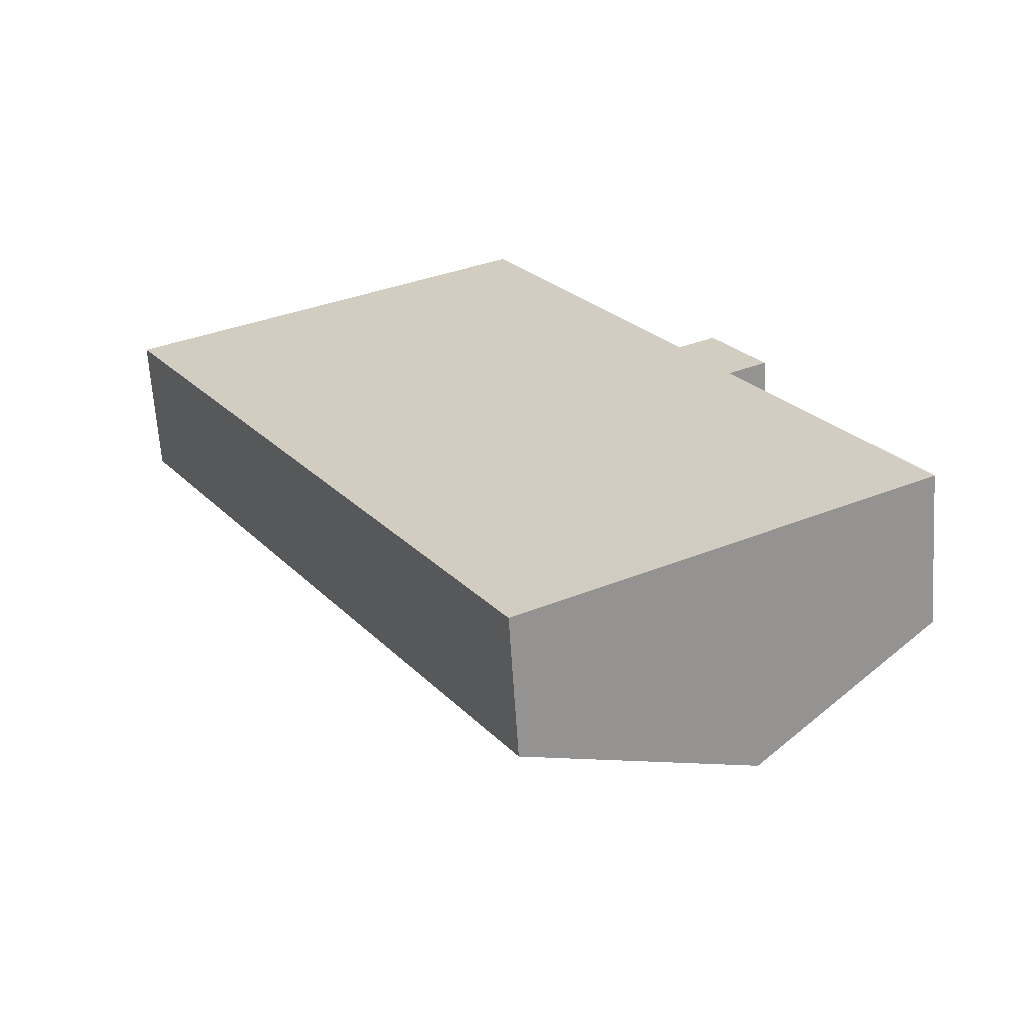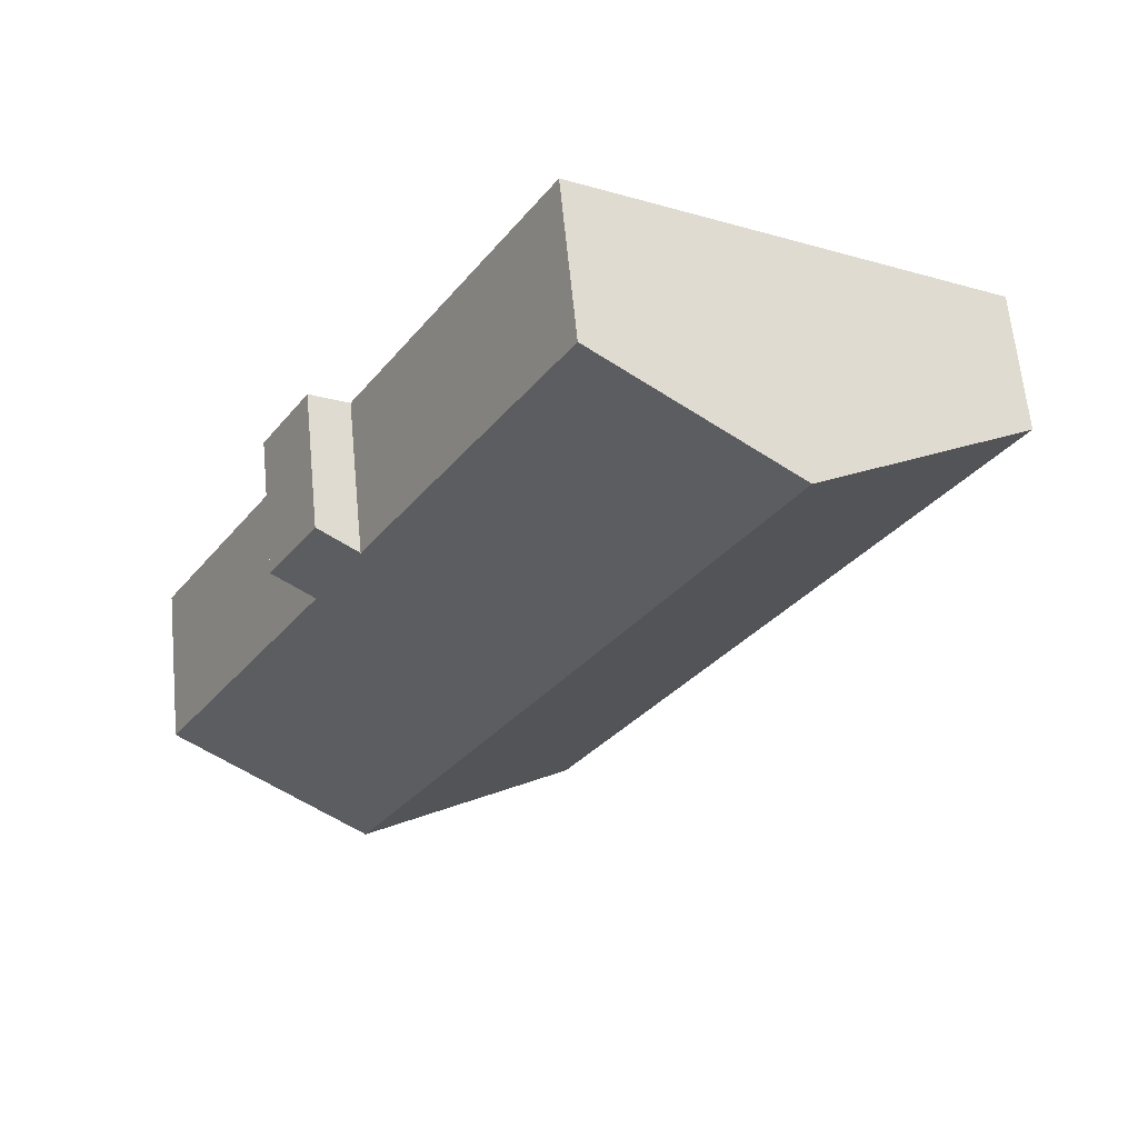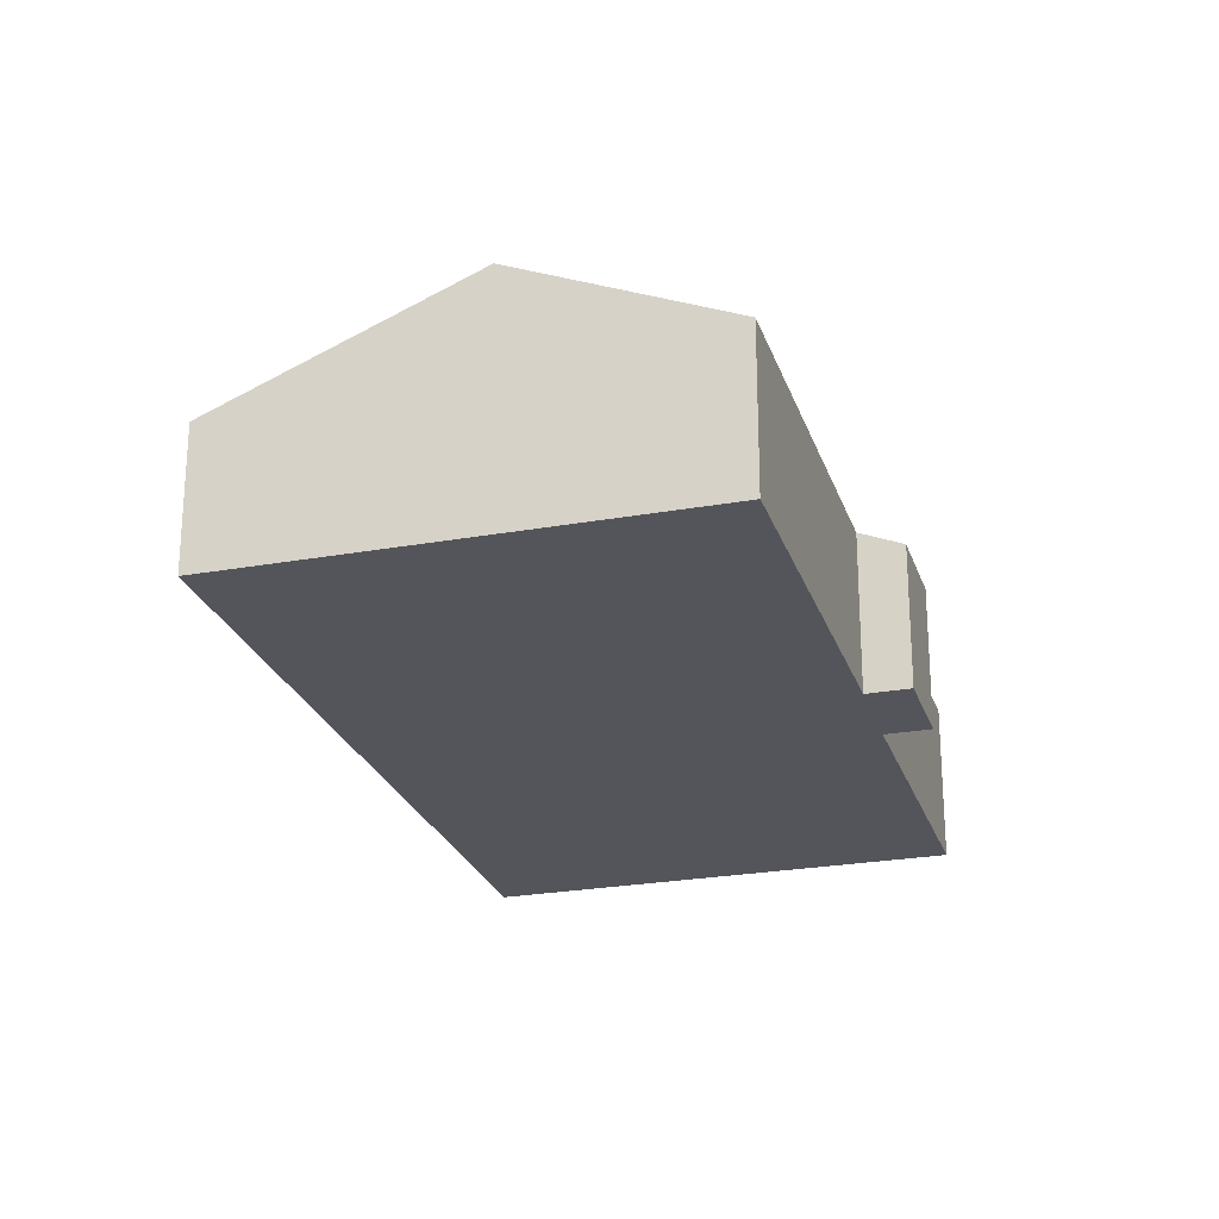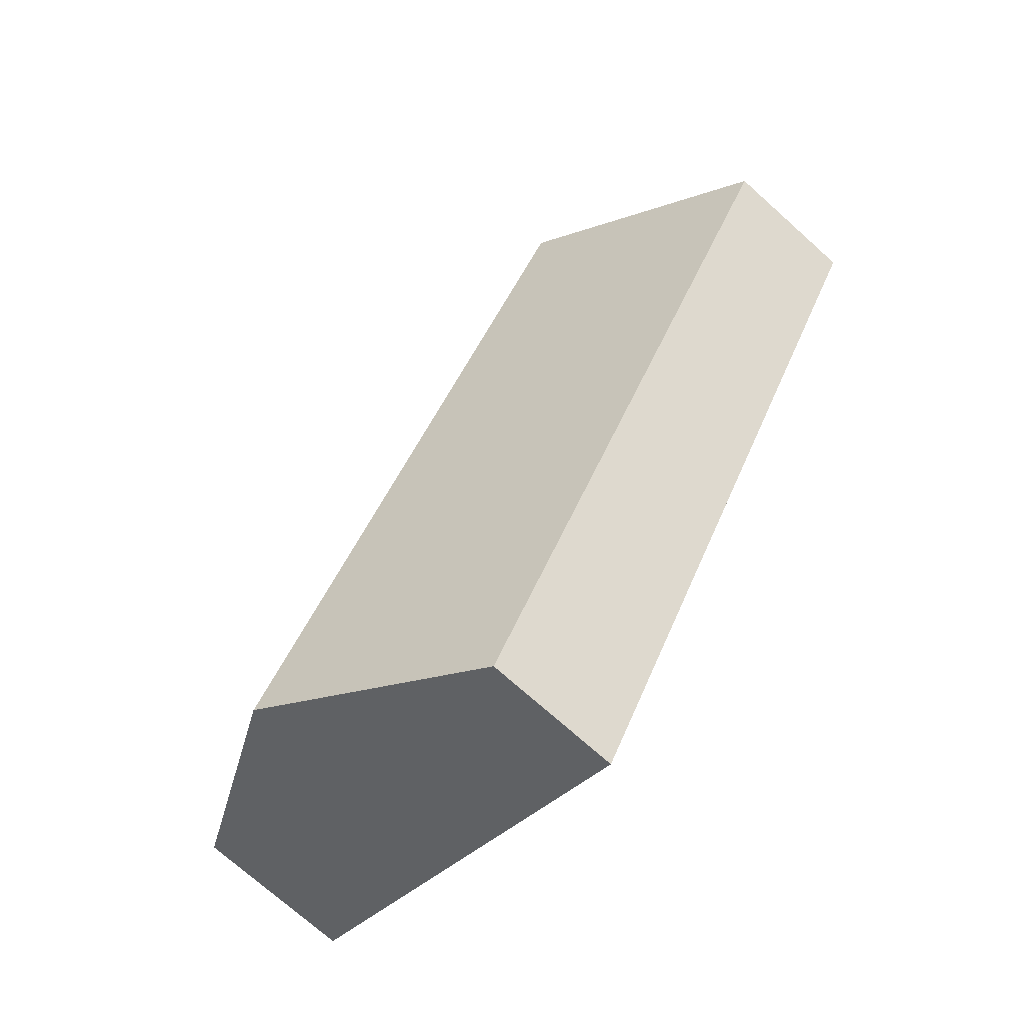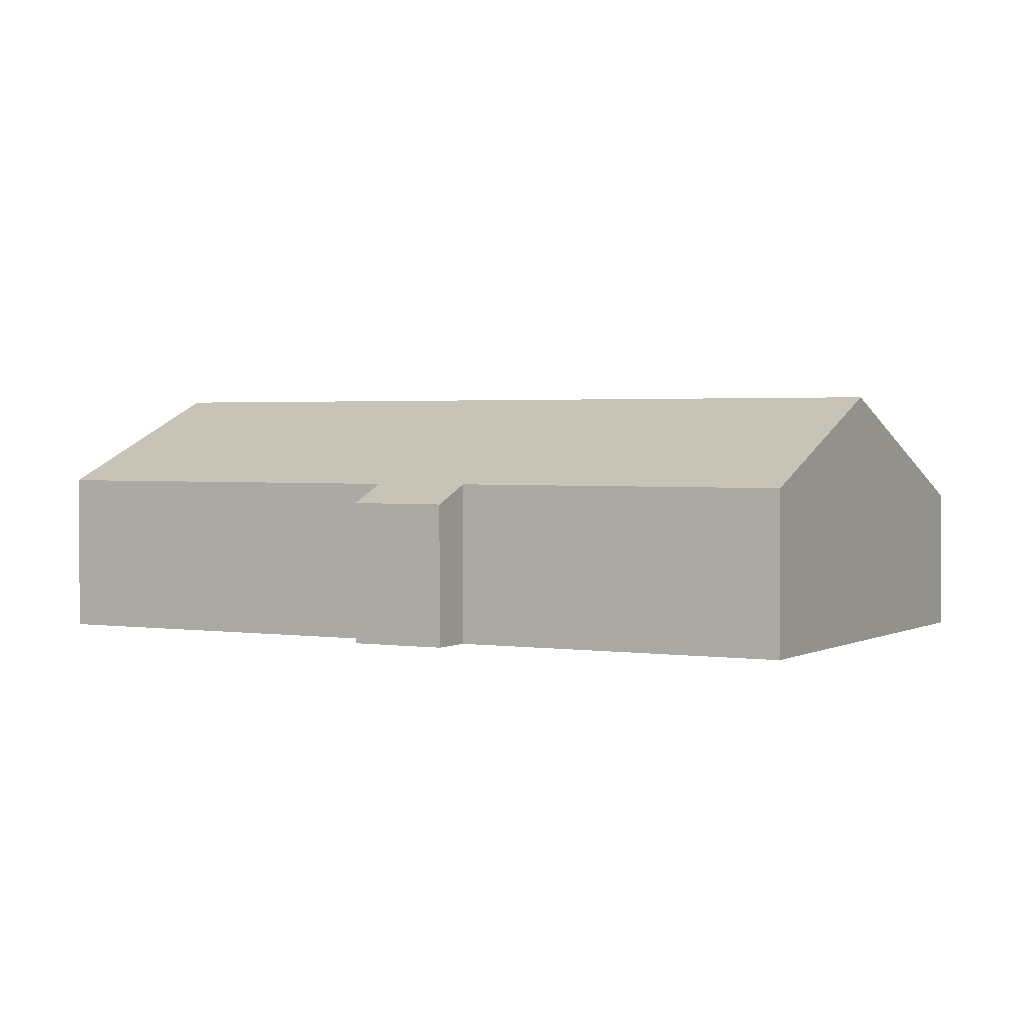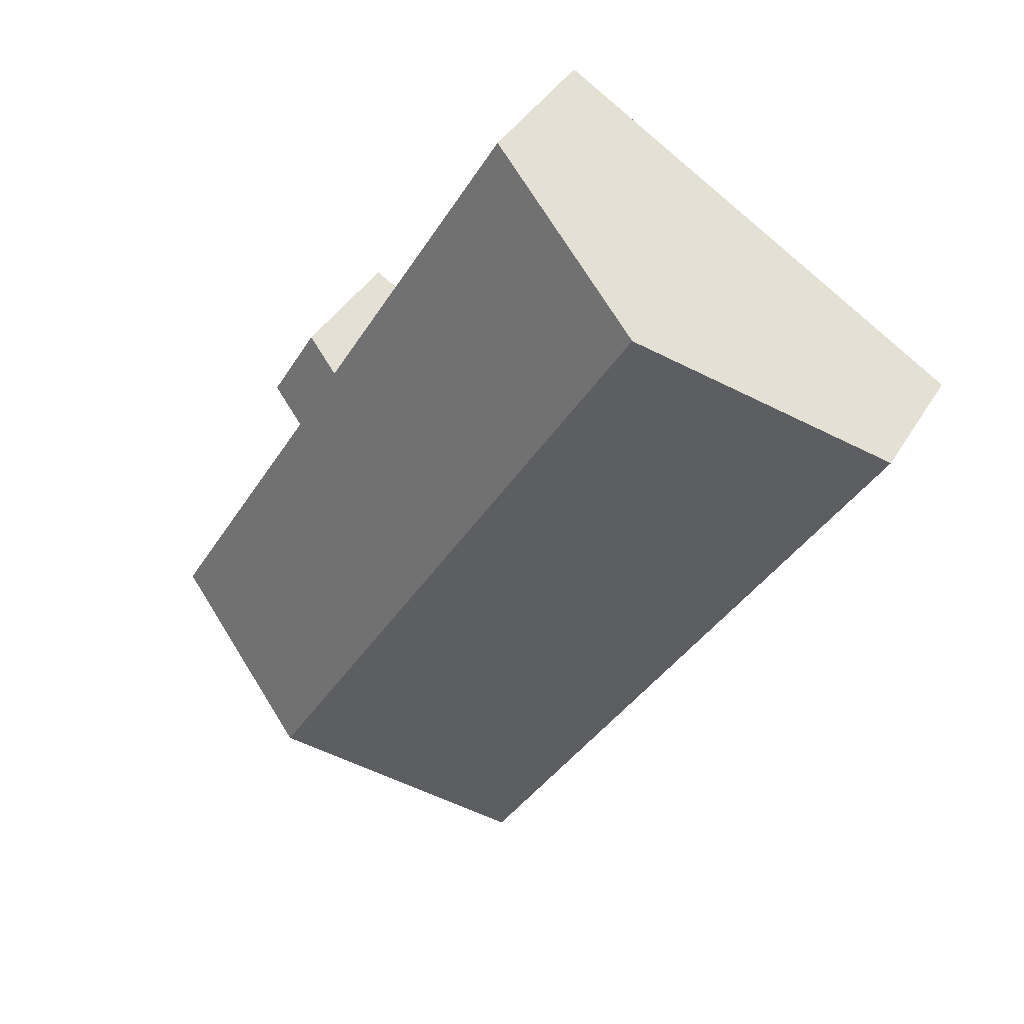
<metadata>
{"format":"obj","ext":"obj","renderer":"f3d","projection":"perspective","resolution":1024,"background":"white","views":[{"elev":-64.7,"azim":3.7,"up":"+Z"},{"elev":63.5,"azim":174.5,"up":"+Z"},{"elev":-24.9,"azim":-14.2,"up":"+Y"},{"elev":-72.5,"azim":-131.9,"up":"+Z"},{"elev":2.0,"azim":88.2,"up":"+Y"},{"elev":39.7,"azim":-152.0,"up":"+Z"}]}
</metadata>
<code>
v  4.858 5.328 2.867
v  17.92 3.445 -10.14
v  13.93 5.328 -12.5
v  14.2 3.445 -3.845
v  15.07 3.037 -3.334
v  13.16 3.431 -2.013
v  8.882 3.431 5.242
v  14 3.038 -1.52
v  9.068 3.037 -15.37
v  0 3.037 1.86e-16
v  8.882 -3.21e-16 5.242
v  4.858 -1.756e-16 2.867
v  0 0 0
v  13.16 1.233e-16 -2.013
v  14 9.307e-17 -1.52
v  15.07 2.041e-16 -3.334
v  14.2 2.354e-16 -3.845
v  17.92 6.21e-16 -10.14
v  13.93 7.653e-16 -12.5
v  9.068 9.408e-16 -15.37
g defaultobject
f 1 2 3
f 2 1 4
f 4 1 5
f 5 1 6
f 6 1 7
f 8 5 6
f 9 1 3
f 1 9 10
f 1 11 7
f 11 1 10
f 11 10 12
f 12 10 13
f 14 8 6
f 8 14 15
f 11 6 7
f 6 11 14
f 15 5 8
f 5 15 16
f 17 2 4
f 2 17 18
f 5 17 4
f 17 5 16
f 18 3 2
f 3 18 19
f 3 19 9
f 9 19 20
f 20 10 9
f 10 20 13
f 15 17 16
f 17 19 18
f 19 17 20
f 20 17 15
f 20 15 14
f 20 14 11
f 20 11 12
f 20 12 13

</code>
